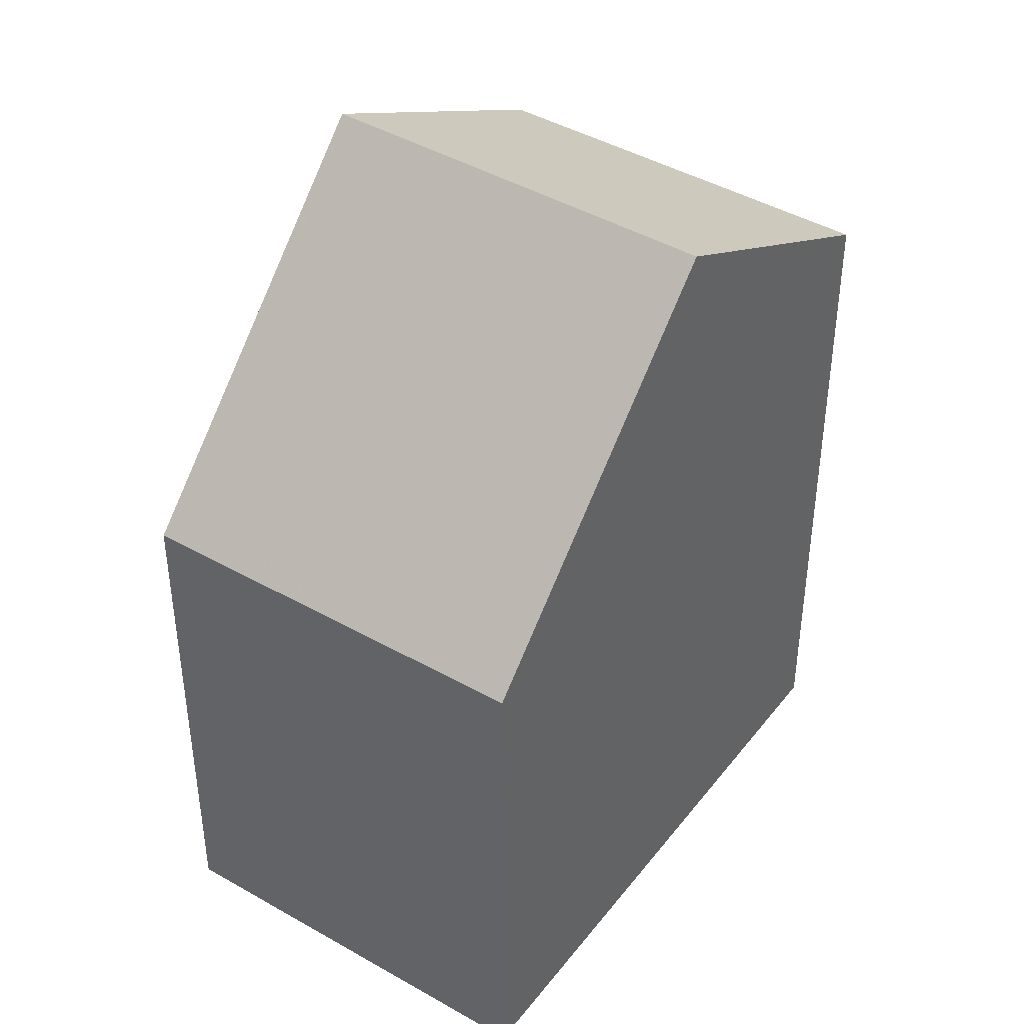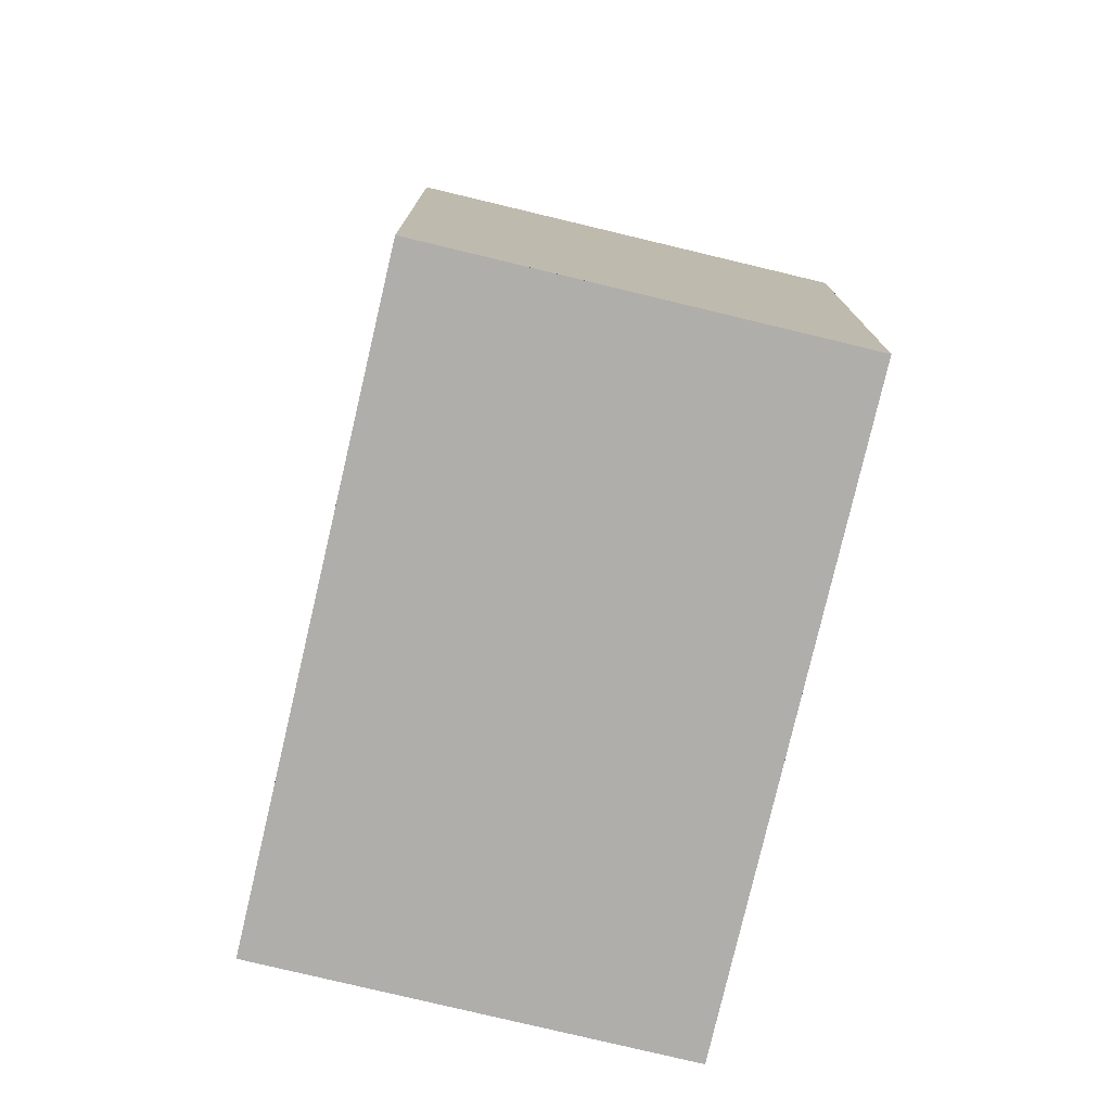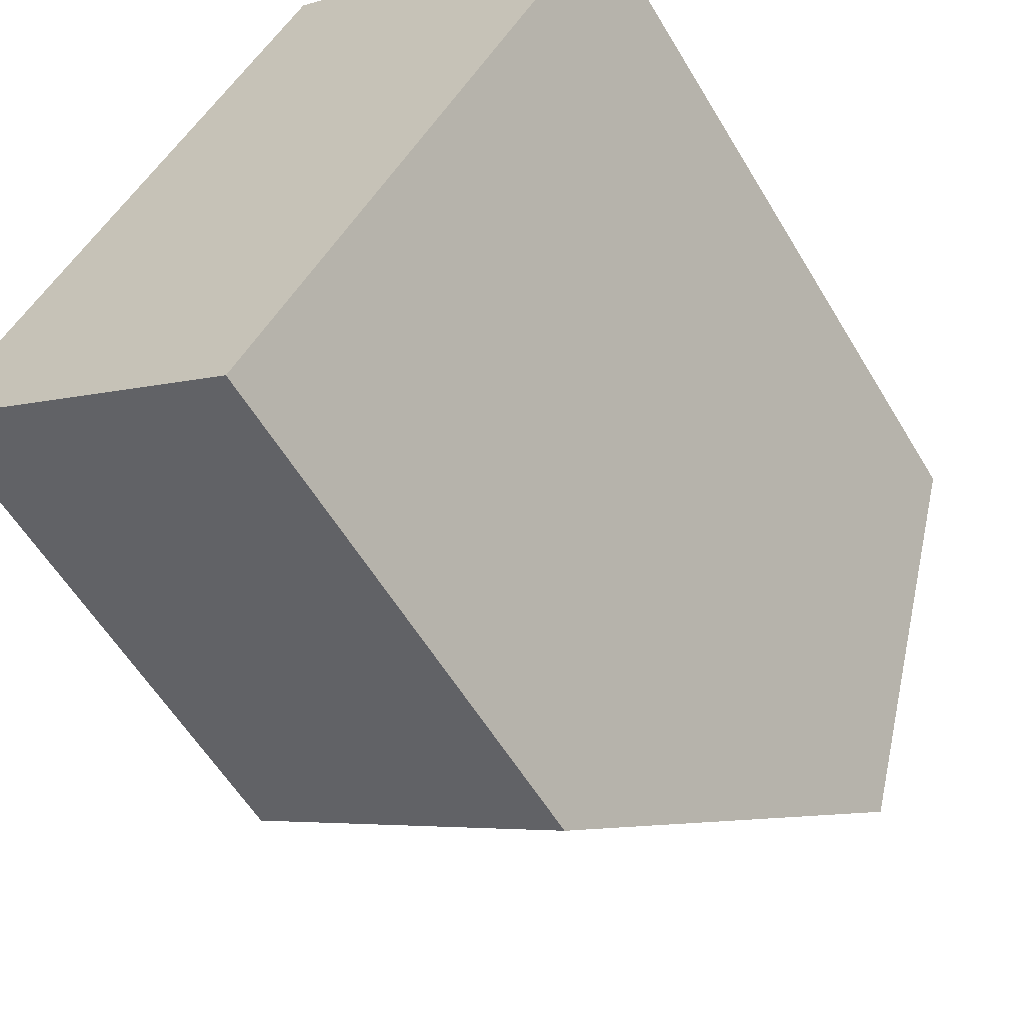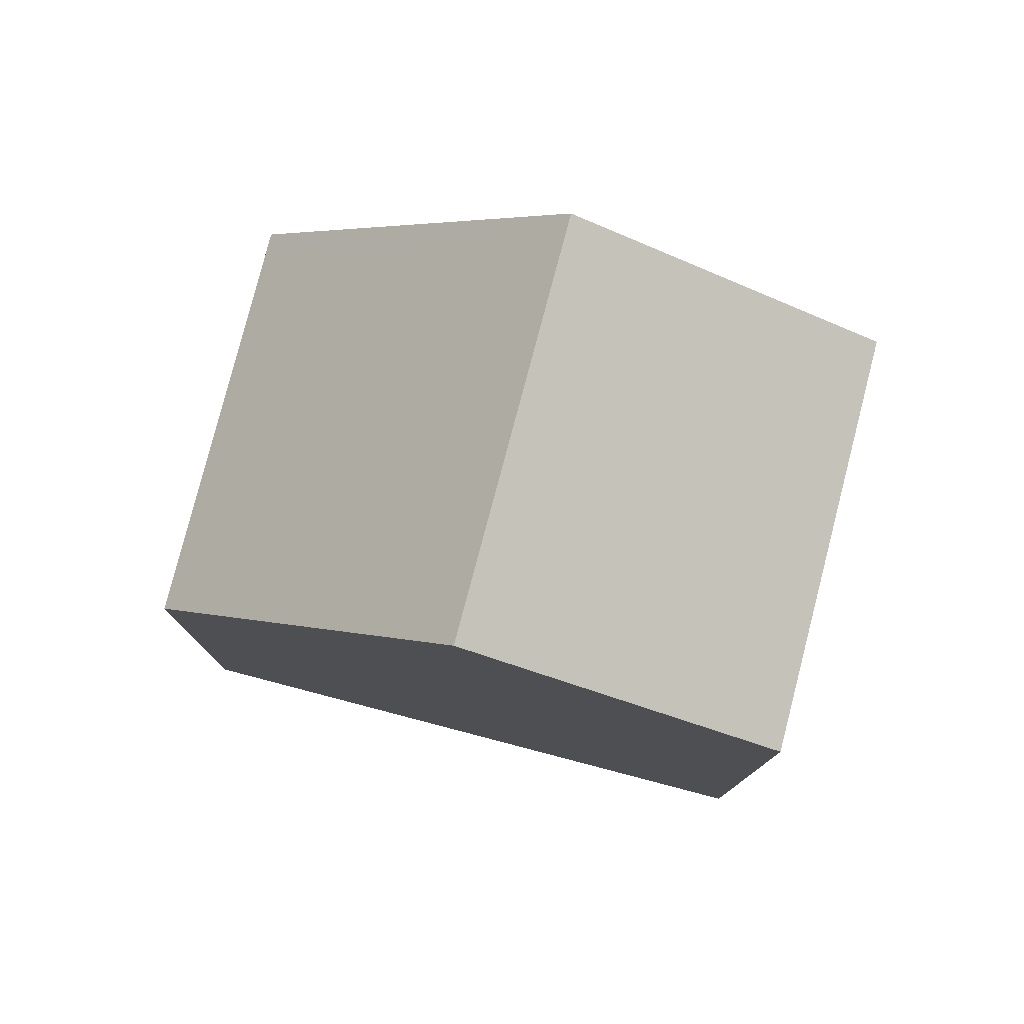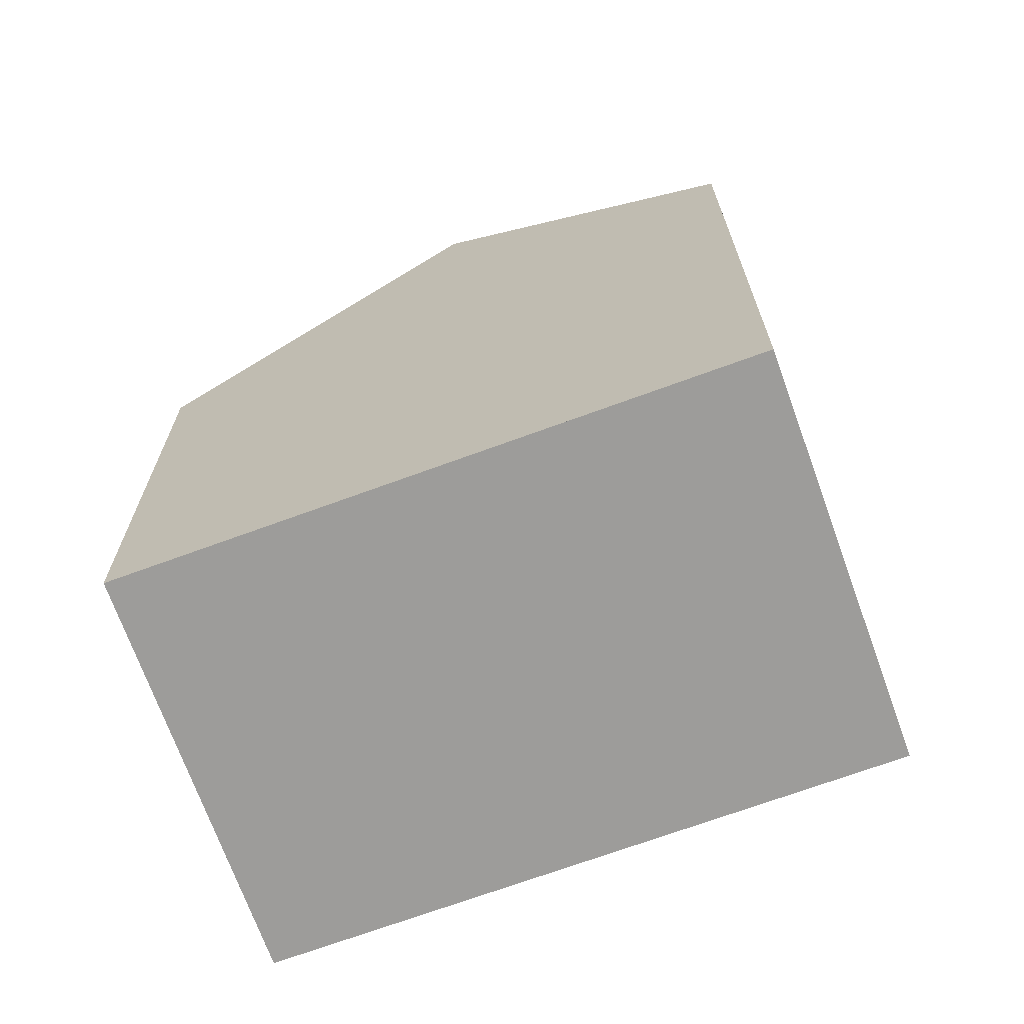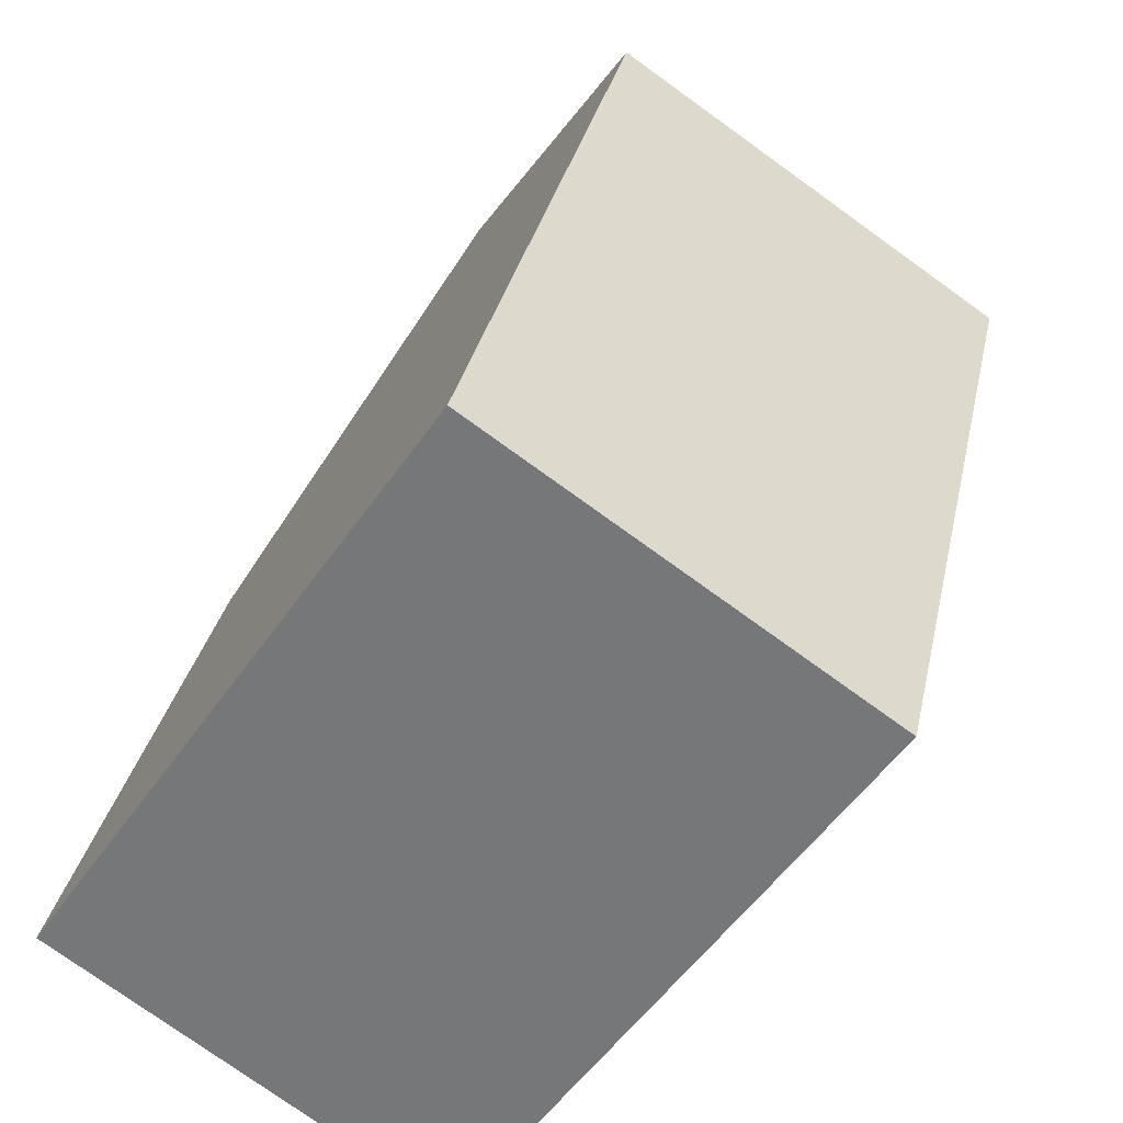
<metadata>
{"format":"obj","ext":"obj","renderer":"f3d","projection":"perspective","resolution":1024,"background":"white","views":[{"elev":42.6,"azim":68.6,"up":"+Z"},{"elev":-77.8,"azim":20.8,"up":"+Z"},{"elev":-57.7,"azim":-149.4,"up":"+Y"},{"elev":79.5,"azim":138.6,"up":"+Z"},{"elev":-70.3,"azim":144.1,"up":"+Z"},{"elev":30.9,"azim":-168.5,"up":"+Y"}]}
</metadata>
<code>
v -618.2 -951 5.495
v -615.5 -949.2 5.472
v -612.7 -953.3 4.211
v -615.4 -955.2 4.184
v -614.1 -951.2 6.776
v -616.8 -953.1 6.783
v -616.7 -953 6.782
v -618.1 -950.9 5.494
v -616.8 -953.1 6.783
v -614.1 -951.2 6.776
v -615.3 -955.1 4.185
v -616.7 -953 6.782
v -612.8 -953.2 4.406
v -615.4 -954.9 4.38
v -615.5 -955 4.379
v -618.2 -951 5.509
v -618.1 -950.9 5.508
v -615.5 -949.2 5.486
v -612.8 -953.2 4.406
v -614.1 -951.2 6.776
v -615.5 -949.2 5.486
v -614.1 -951.2 6.776
v -612.7 -953.3 4.211
v -615.5 -949.2 5.472
v -618.1 -950.9 5.494
v -618.2 -951 5.495
v -618.2 -951 0
v -618.1 -950.9 0
v -615.5 -949.2 5.486
v -615.5 -949.2 5.472
v -615.5 -949.2 0
v -615.5 -949.2 0
v -612.7 -953.3 4.211
v -612.7 -953.3 4.211
v -612.7 -953.3 0
v -612.7 -953.3 0
v -615.5 -955 4.379
v -615.4 -955.2 4.184
v -615.4 -955.2 0
v -615.5 -955 8.882e-16
v -618.2 -951 5.509
v -616.8 -953.1 6.783
v -616.8 -953.1 -8.882e-16
v -618.2 -951 8.882e-16
v -615.5 -949.2 5.472
v -618.1 -950.9 5.494
v -618.1 -950.9 0
v -615.5 -949.2 0
v -612.8 -953.2 4.406
v -614.1 -951.2 6.776
v -614.1 -951.2 8.882e-16
v -612.8 -953.2 -8.882e-16
v -615.4 -955.2 4.184
v -615.3 -955.1 4.185
v -615.3 -955.1 0
v -615.4 -955.2 0
v -612.7 -953.3 4.211
v -612.8 -953.2 4.406
v -612.8 -953.2 -8.882e-16
v -612.7 -953.3 0
v -616.8 -953.1 6.783
v -615.5 -955 4.379
v -615.5 -955 8.882e-16
v -616.8 -953.1 -8.882e-16
v -618.2 -951 5.495
v -618.2 -951 5.509
v -618.2 -951 8.882e-16
v -618.2 -951 0
v -614.1 -951.2 6.776
v -615.5 -949.2 5.486
v -615.5 -949.2 0
v -614.1 -951.2 8.882e-16
v -615.3 -955.1 4.185
v -612.7 -953.3 4.211
v -612.7 -953.3 0
v -615.3 -955.1 0
v -615.5 -949.2 5.472
v -615.5 -949.2 5.472
v -615.5 -949.2 0
v -615.5 -949.2 0
v -618.2 -951 0
v -615.5 -949.2 0
v -612.7 -953.3 0
v -615.4 -955.2 0
f 17 7 6 16
f 20 10 13 19
f 22 7 17 21
f 15 9 12 14
f 19 13 3 23
f 14 11 4 15
f 16 1 8 17
f 21 17 8 24
f 19 14 12 20
f 21 18 5 22
f 23 11 14 19
f 24 2 18 21
f 26 27 28 25
f 30 31 32 29
f 34 35 36 33
f 38 39 40 37
f 42 43 44 41
f 46 47 48 45
f 50 51 52 49
f 54 55 56 53
f 58 59 60 57
f 62 63 64 61
f 66 67 68 65
f 70 71 72 69
f 74 75 76 73
f 78 79 80 77
f 82 83 84 81

</code>
